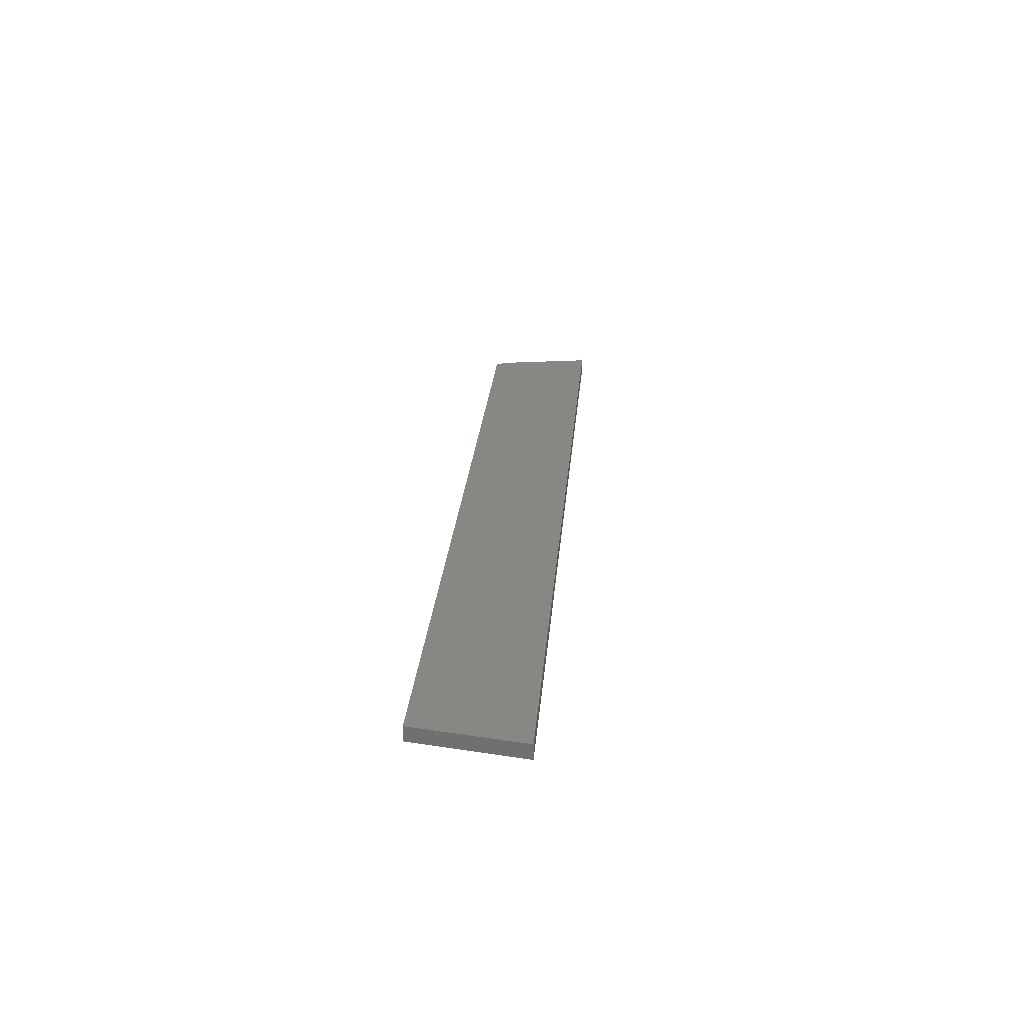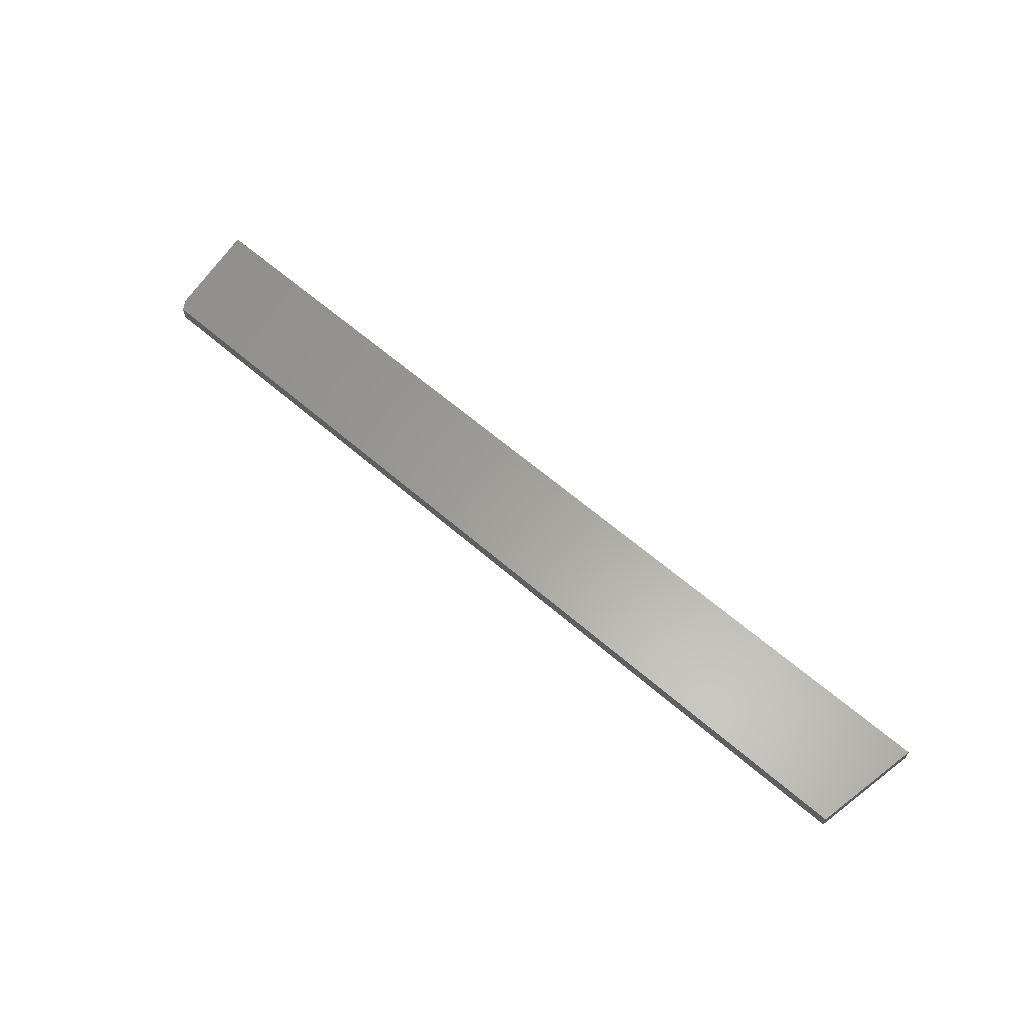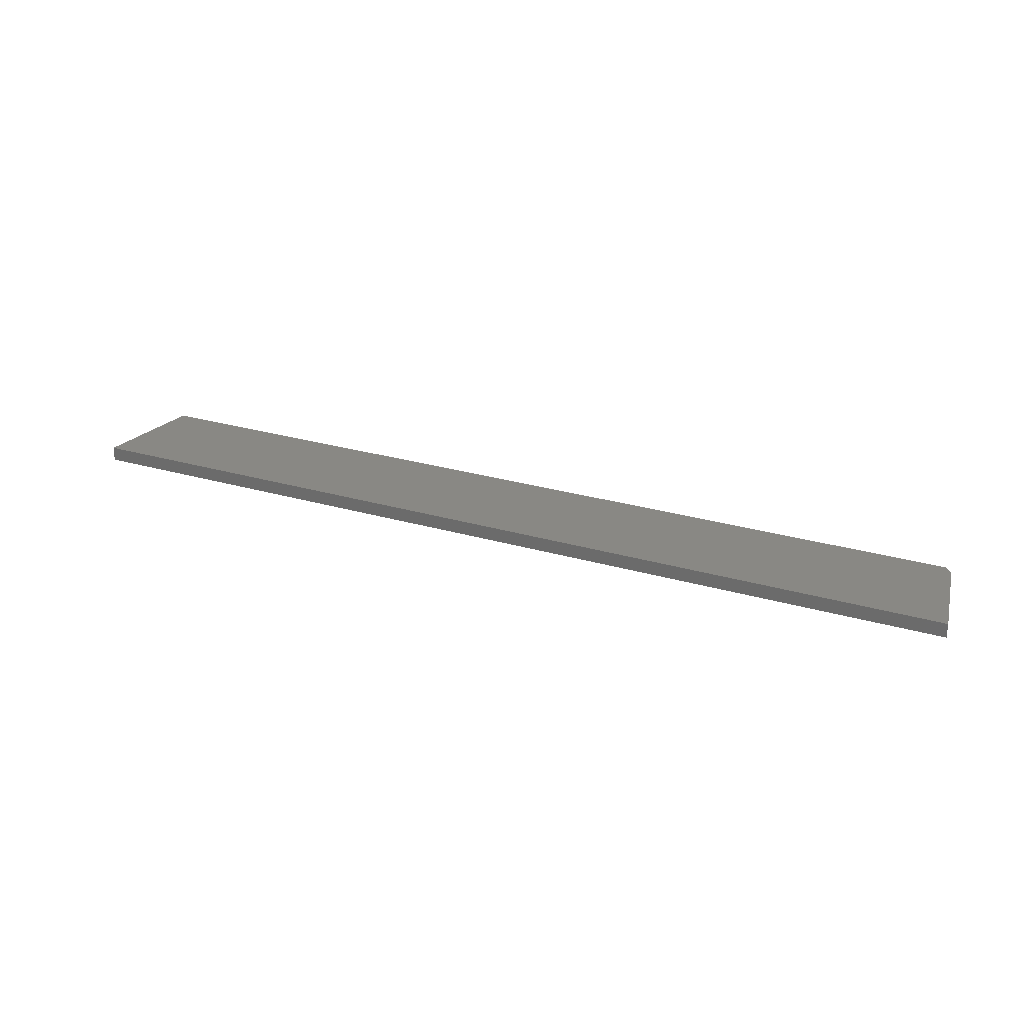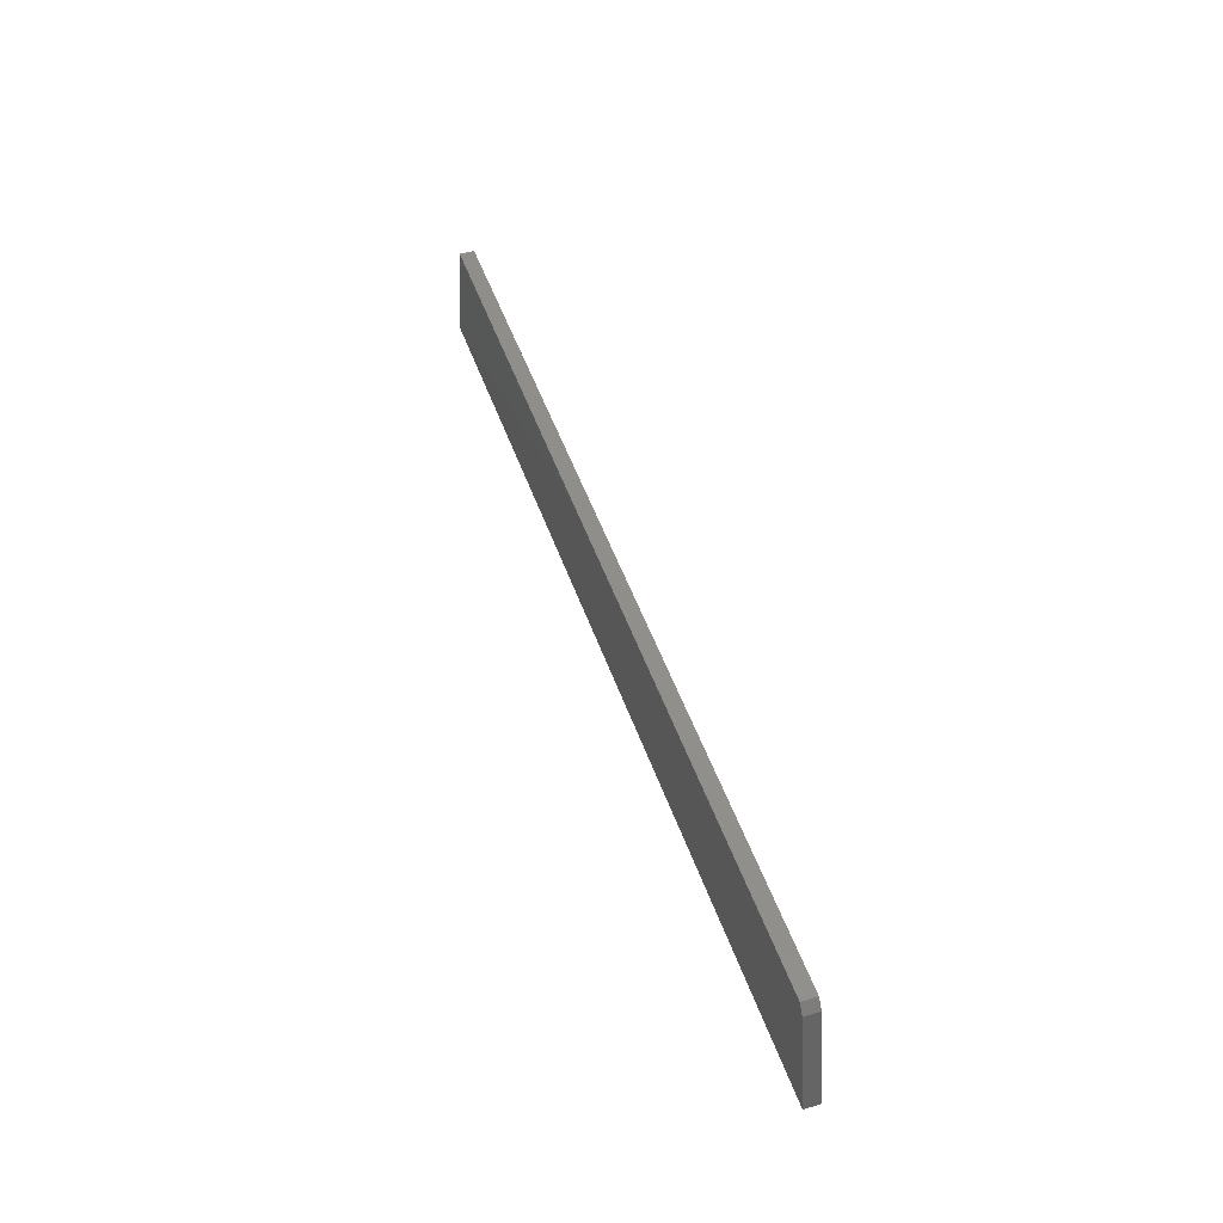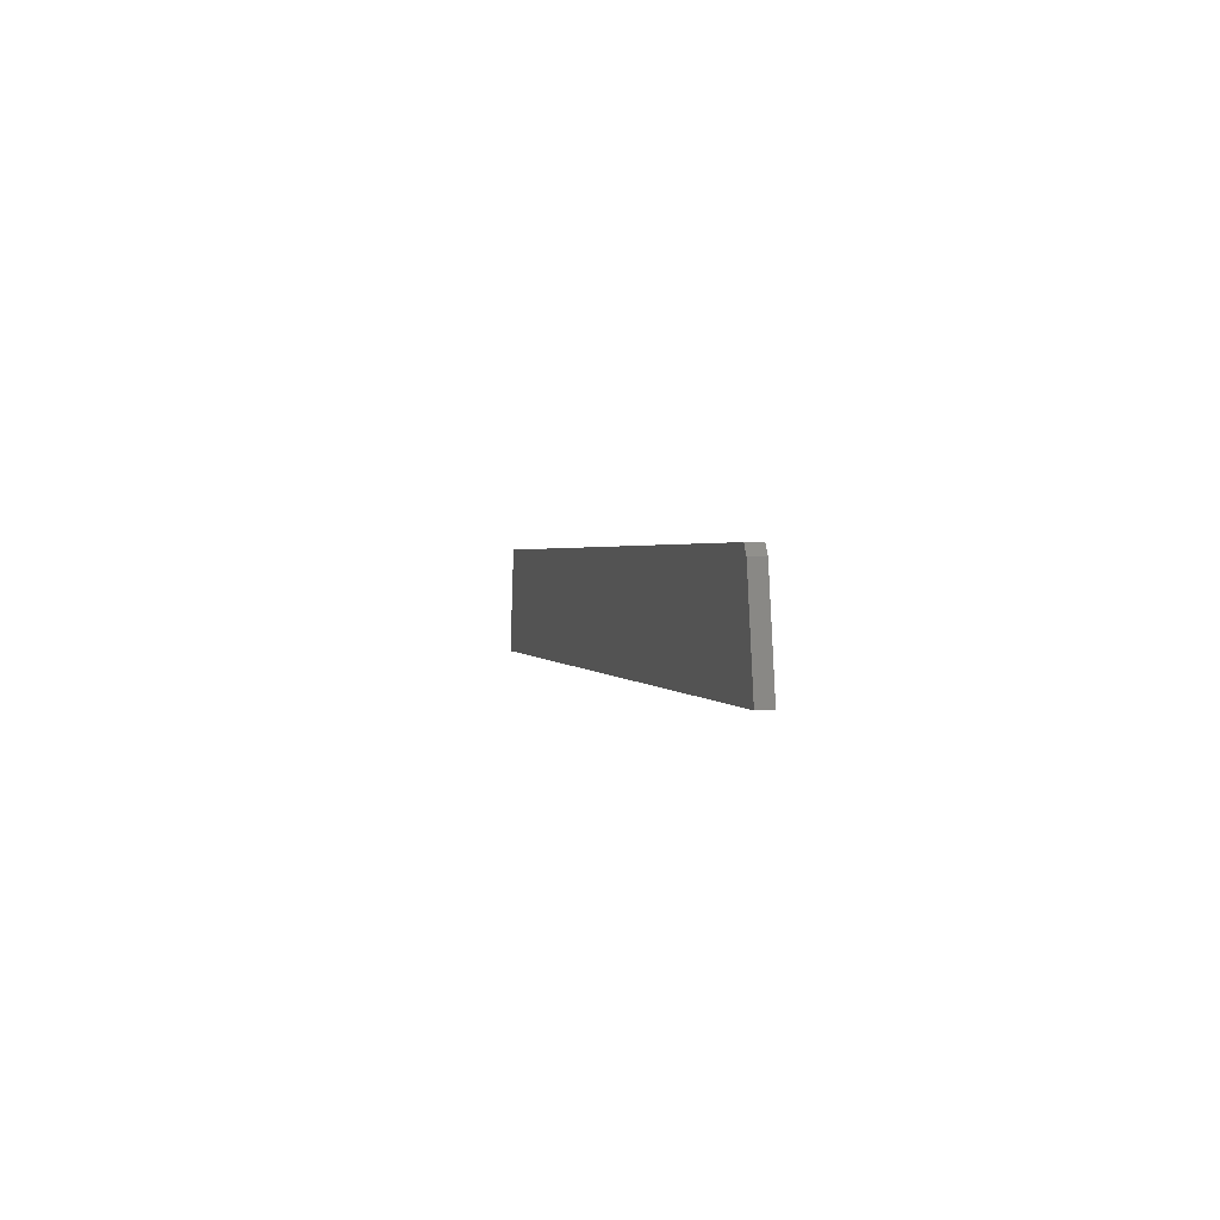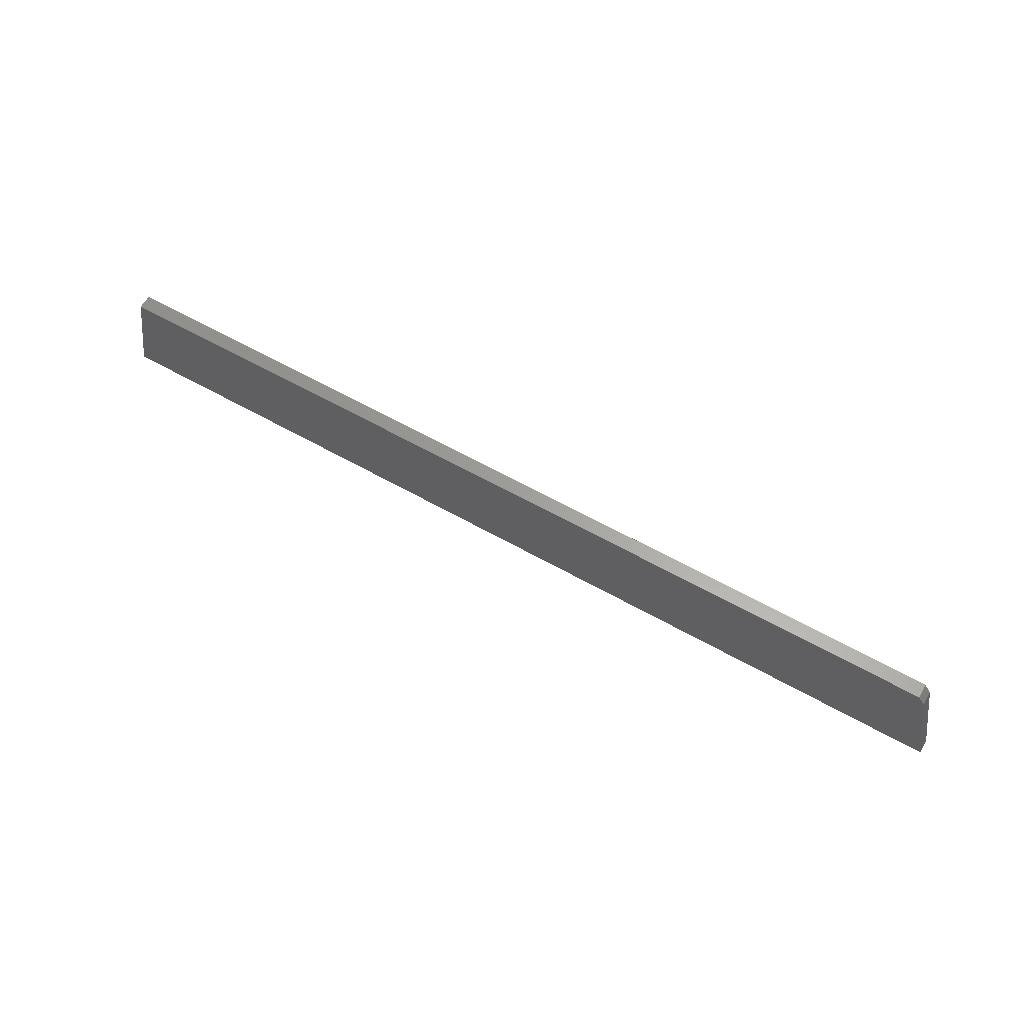
<metadata>
{"format":"stl","ext":"stl","renderer":"f3d","projection":"perspective","resolution":1024,"background":"white","views":[{"elev":24.2,"azim":-85.5,"up":"+Z"},{"elev":61.4,"azim":-138.4,"up":"+Z"},{"elev":26.8,"azim":24.6,"up":"+Z"},{"elev":47.3,"azim":71.7,"up":"+Y"},{"elev":1.3,"azim":77.7,"up":"+Y"},{"elev":61.0,"azim":30.0,"up":"+Y"}]}
</metadata>
<code>
# stl→obj: 10 verts, 16 faces
v 0.75 -0.08594 -0.02344
v -0.75 -0.08594 -0.02344
v 0.7212 0.07237 -0.02344
v -0.7184 0.08775 -0.02344
v 0.7106 0.08775 -0.02344
v 0.7106 0.08775 0
v -0.7184 0.08775 0
v 0.7212 0.07237 0
v -0.75 -0.08594 0
v 0.75 -0.08594 0
f 1 2 3
f 3 2 4
f 3 4 5
f 6 7 8
f 8 7 9
f 8 9 10
f 5 4 6
f 6 4 7
f 1 3 10
f 10 3 8
f 8 3 6
f 6 3 5
f 4 2 7
f 7 2 9
f 2 1 9
f 9 1 10

</code>
